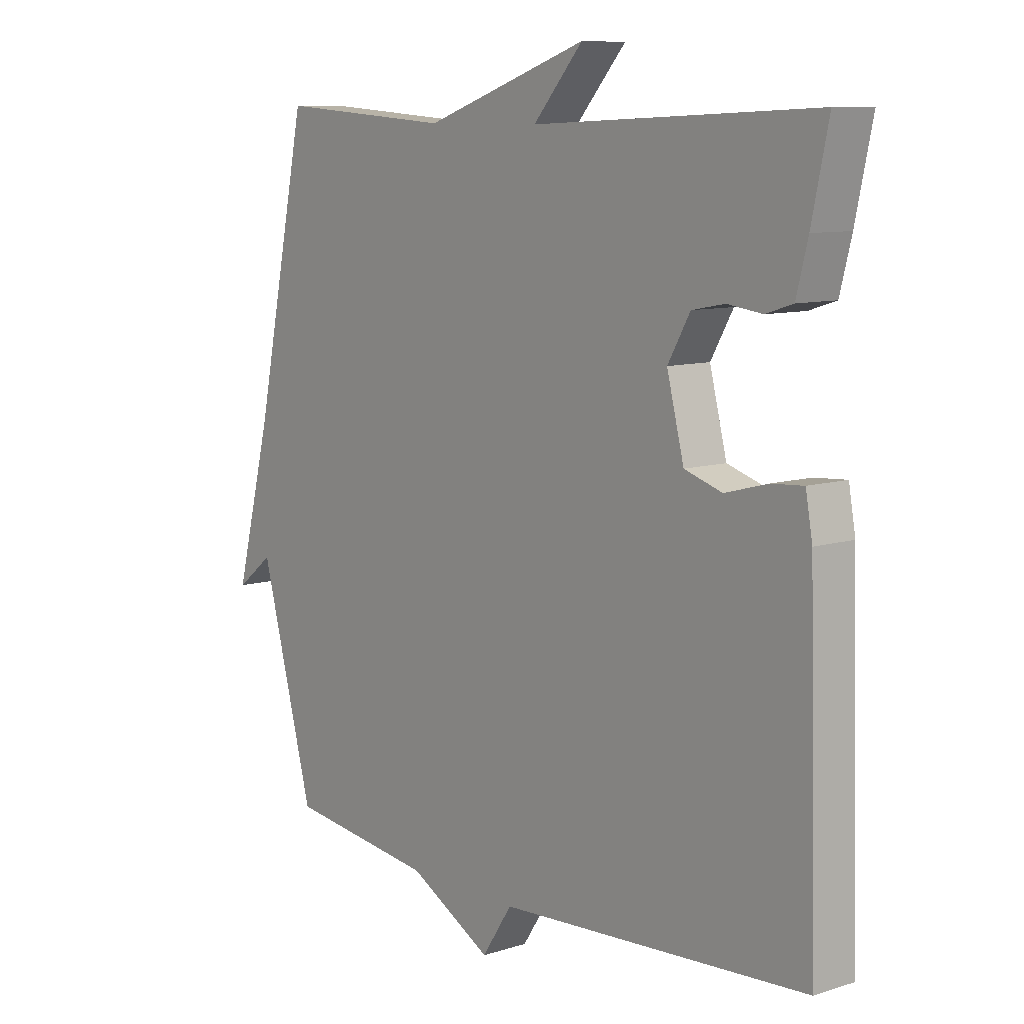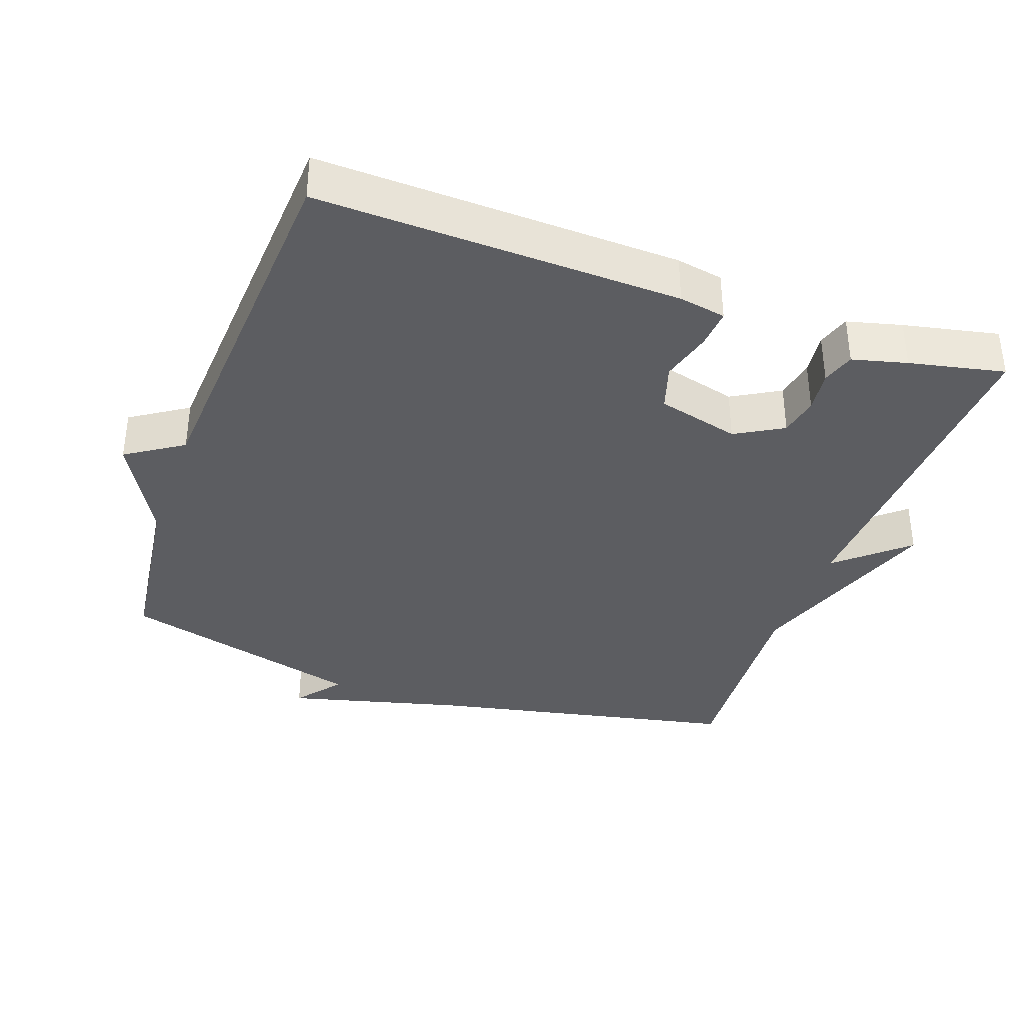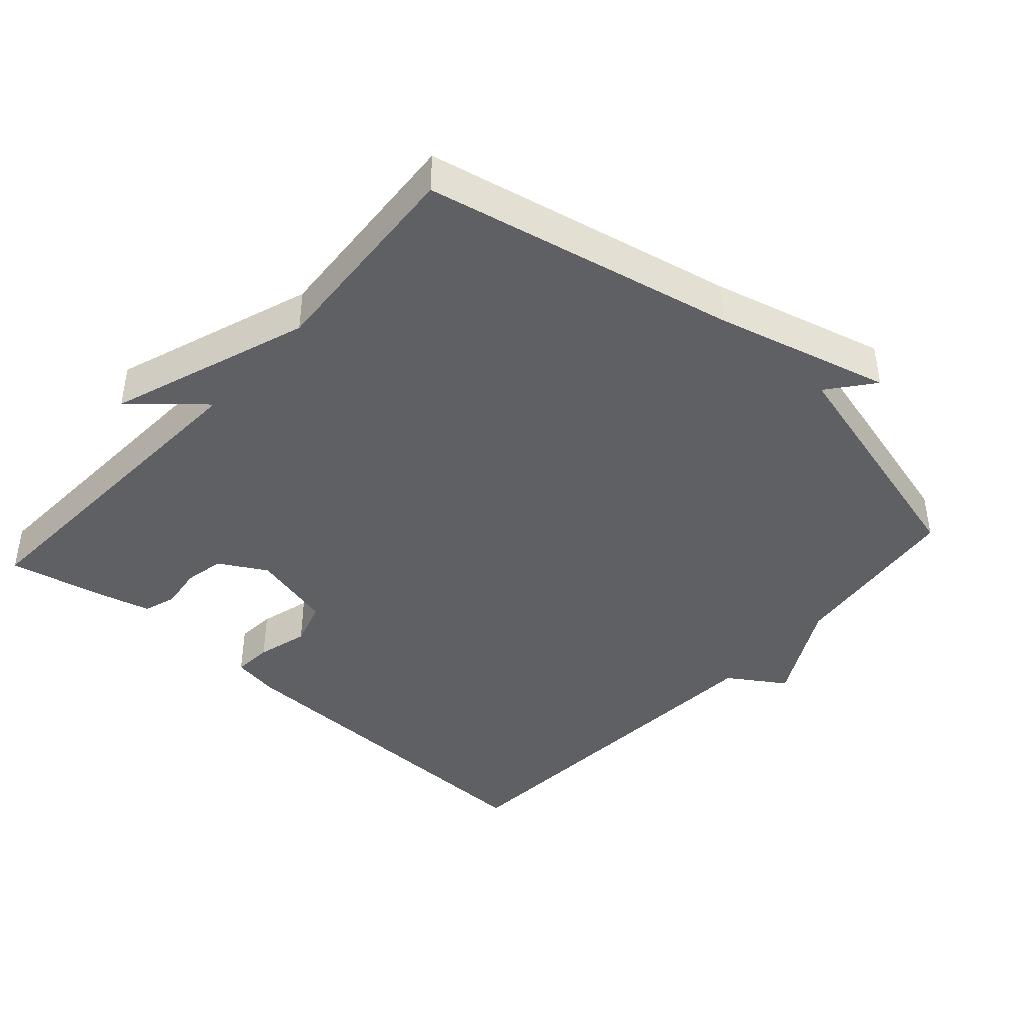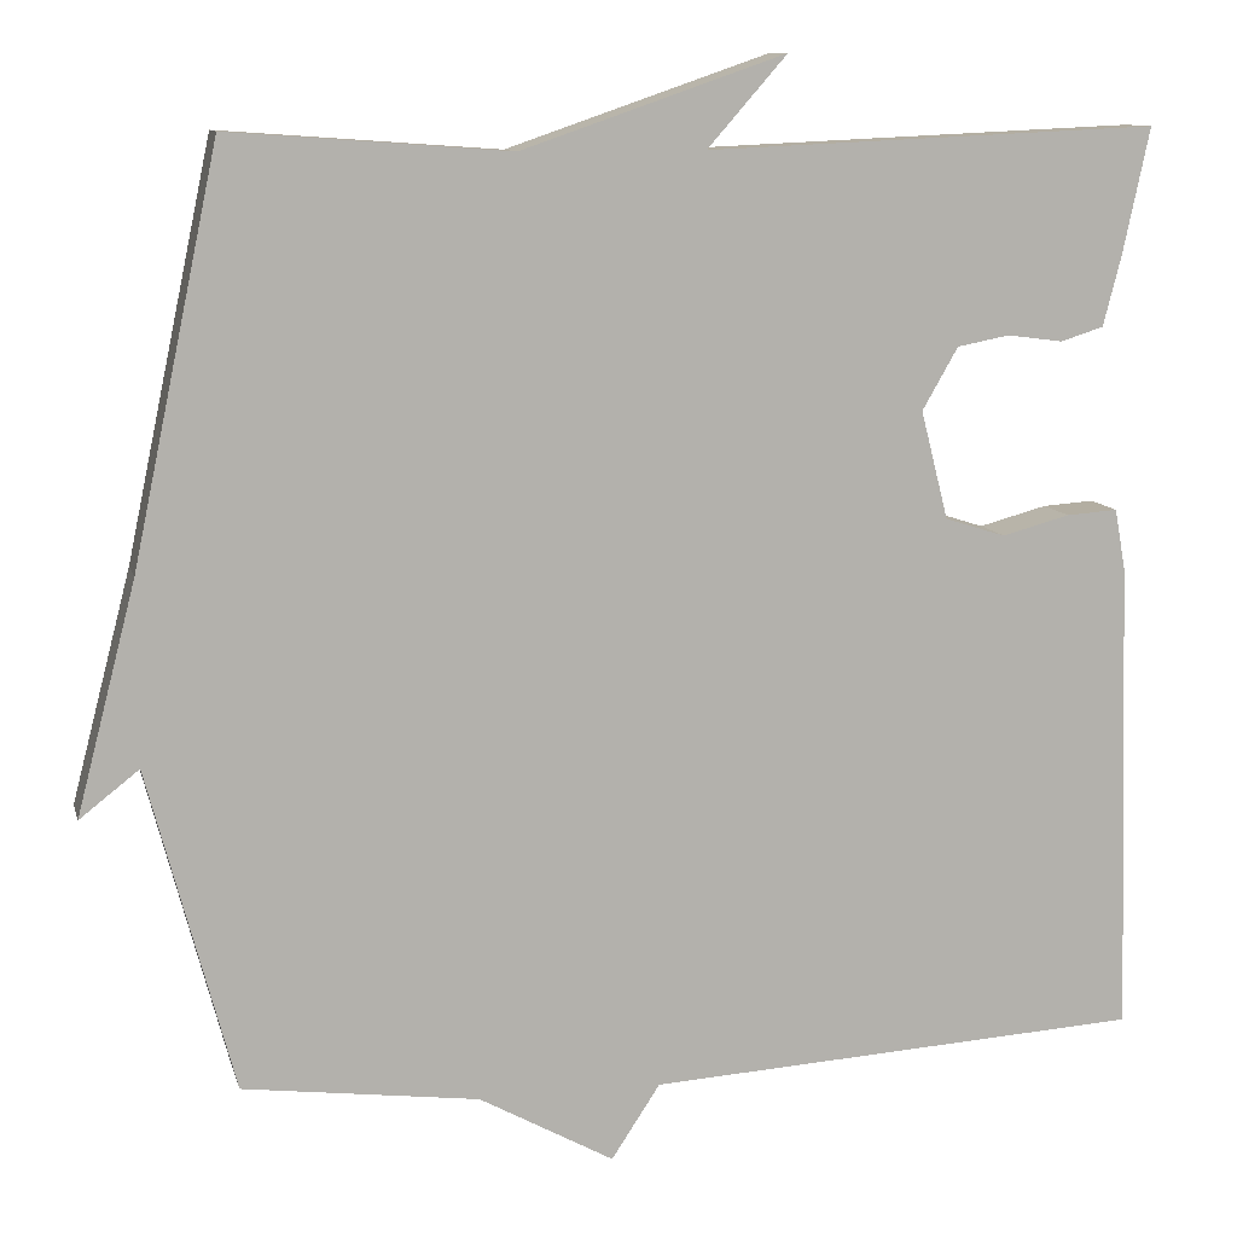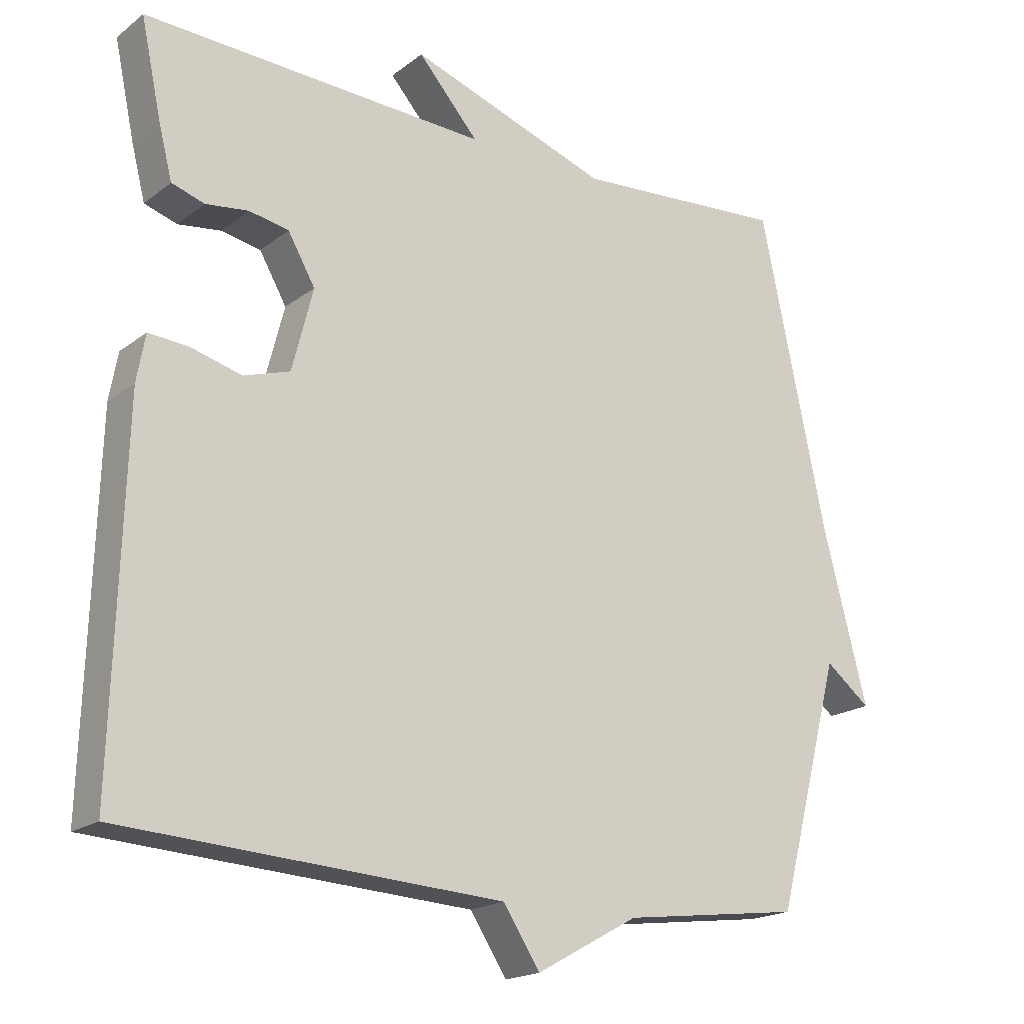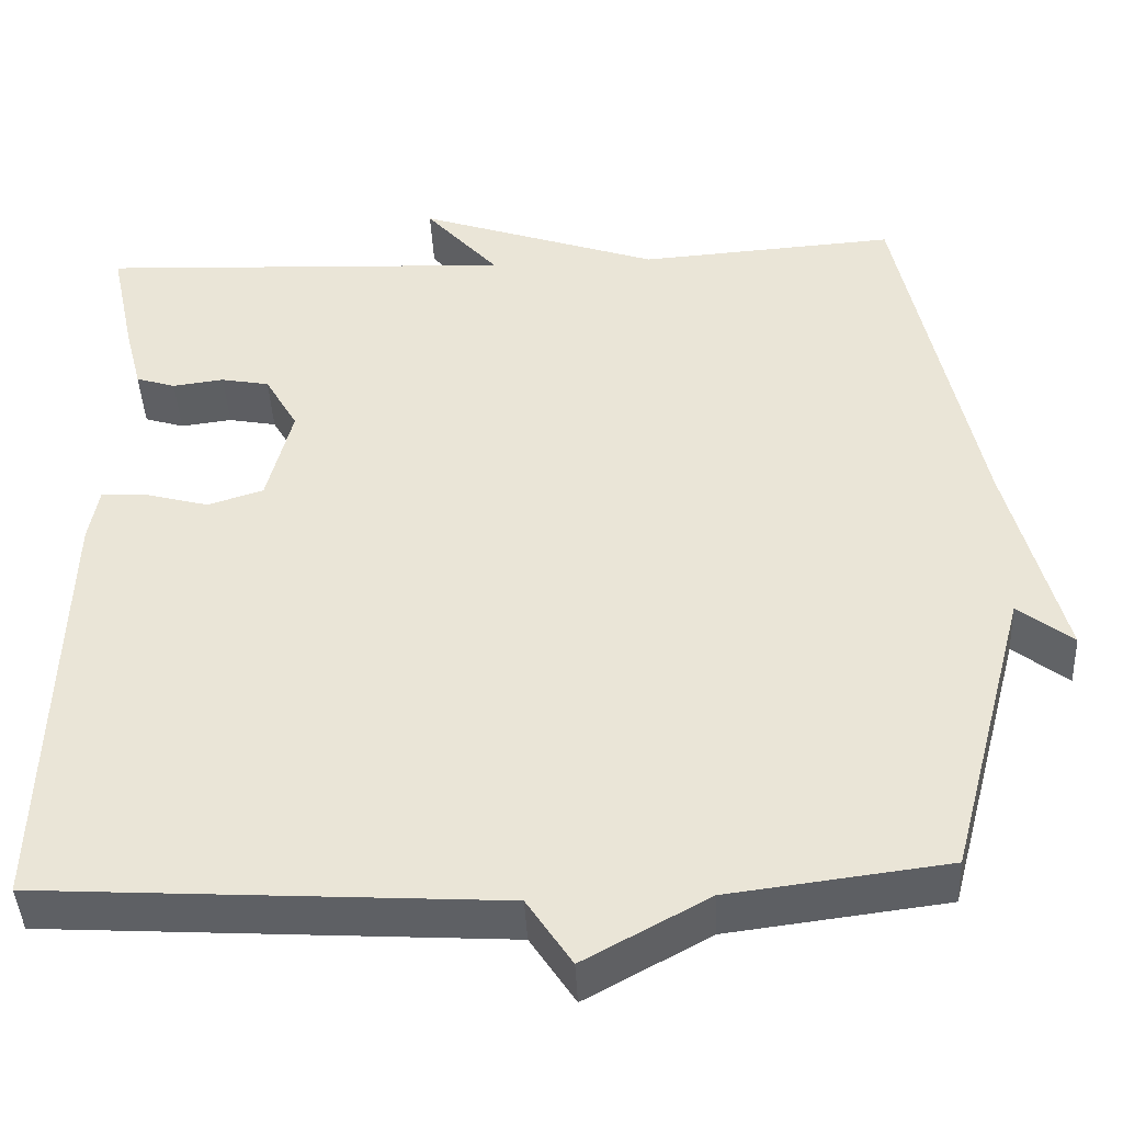
<metadata>
{"format":"obj","ext":"obj","renderer":"f3d","projection":"perspective","resolution":1024,"background":"white","views":[{"elev":9.4,"azim":-129.7,"up":"+Z"},{"elev":-36.8,"azim":-109.7,"up":"+Y"},{"elev":-42.1,"azim":48.1,"up":"+Y"},{"elev":10.6,"azim":166.5,"up":"+Z"},{"elev":-18.8,"azim":-35.6,"up":"+Z"},{"elev":-43.0,"azim":2.8,"up":"+Z"}]}
</metadata>
<code>
v -0.5 0.07 0.5
v -0.006 0.07 0.478
v -0.093 0.07 0.577
v 0.194 0.07 0.478
v 0.5 0.07 0.5
v 0.594 0.07 0.053
v 0.659 0.07 -0.198
v 0.594 0.07 -0.147
v 0.5 0.07 -0.5
v 0.242 0.07 -0.533
v 0.095 0.07 -0.614
v 0.042 0.07 -0.533
v -0.5 0.07 -0.5
v -0.485 0.07 0.018
v -0.473 0.07 0.085
v -0.417 0.07 0.081
v -0.343 0.07 0.061
v -0.277 0.07 0.082
v -0.247 0.07 0.2
v -0.286 0.07 0.268
v -0.343 0.07 0.279
v -0.404 0.07 0.271
v -0.451 0.07 0.286
v -0.471 0.07 0.364
v -0.5 0 0.5
v -0.006 0 0.478
v -0.093 0 0.577
v 0.194 0 0.478
v 0.5 0 0.5
v 0.594 0 0.053
v 0.659 0 -0.198
v 0.594 0 -0.147
v 0.5 0 -0.5
v 0.242 0 -0.533
v 0.095 0 -0.614
v 0.042 0 -0.533
v -0.5 0 -0.5
v -0.485 0 0.018
v -0.473 0 0.085
v -0.417 0 0.081
v -0.343 0 0.061
v -0.277 0 0.082
v -0.247 0 0.2
v -0.286 0 0.268
v -0.343 0 0.279
v -0.404 0 0.271
v -0.451 0 0.286
v -0.471 0 0.364
f 24 1 2
f 23 24 2
f 22 23 2
f 21 22 2
f 20 21 2
f 19 20 2
f 18 19 2
f 15 16 17
f 14 15 17
f 13 14 17
f 12 13 17
f 12 17 18
f 11 12 18
f 10 11 18
f 10 18 2
f 9 10 2
f 8 9 2
f 2 3 4
f 8 2 4
f 7 8 4
f 6 7 4
f 4 5 6
f 26 25 48
f 26 48 47
f 26 47 46
f 26 46 45
f 26 45 44
f 26 44 43
f 26 43 42
f 41 40 39
f 41 39 38
f 41 38 37
f 41 37 36
f 42 41 36
f 42 36 35
f 42 35 34
f 26 42 34
f 26 34 33
f 26 33 32
f 28 27 26
f 28 26 32
f 28 32 31
f 28 31 30
f 30 29 28
f 1 25 26 2
f 2 26 27 3
f 3 27 28 4
f 4 28 29 5
f 5 29 30 6
f 6 30 31 7
f 7 31 32 8
f 8 32 33 9
f 9 33 34 10
f 10 34 35 11
f 11 35 36 12
f 12 36 37 13
f 13 37 38 14
f 14 38 39 15
f 15 39 40 16
f 16 40 41 17
f 17 41 42 18
f 18 42 43 19
f 19 43 44 20
f 20 44 45 21
f 21 45 46 22
f 22 46 47 23
f 23 47 48 24
f 24 48 25 1

</code>
